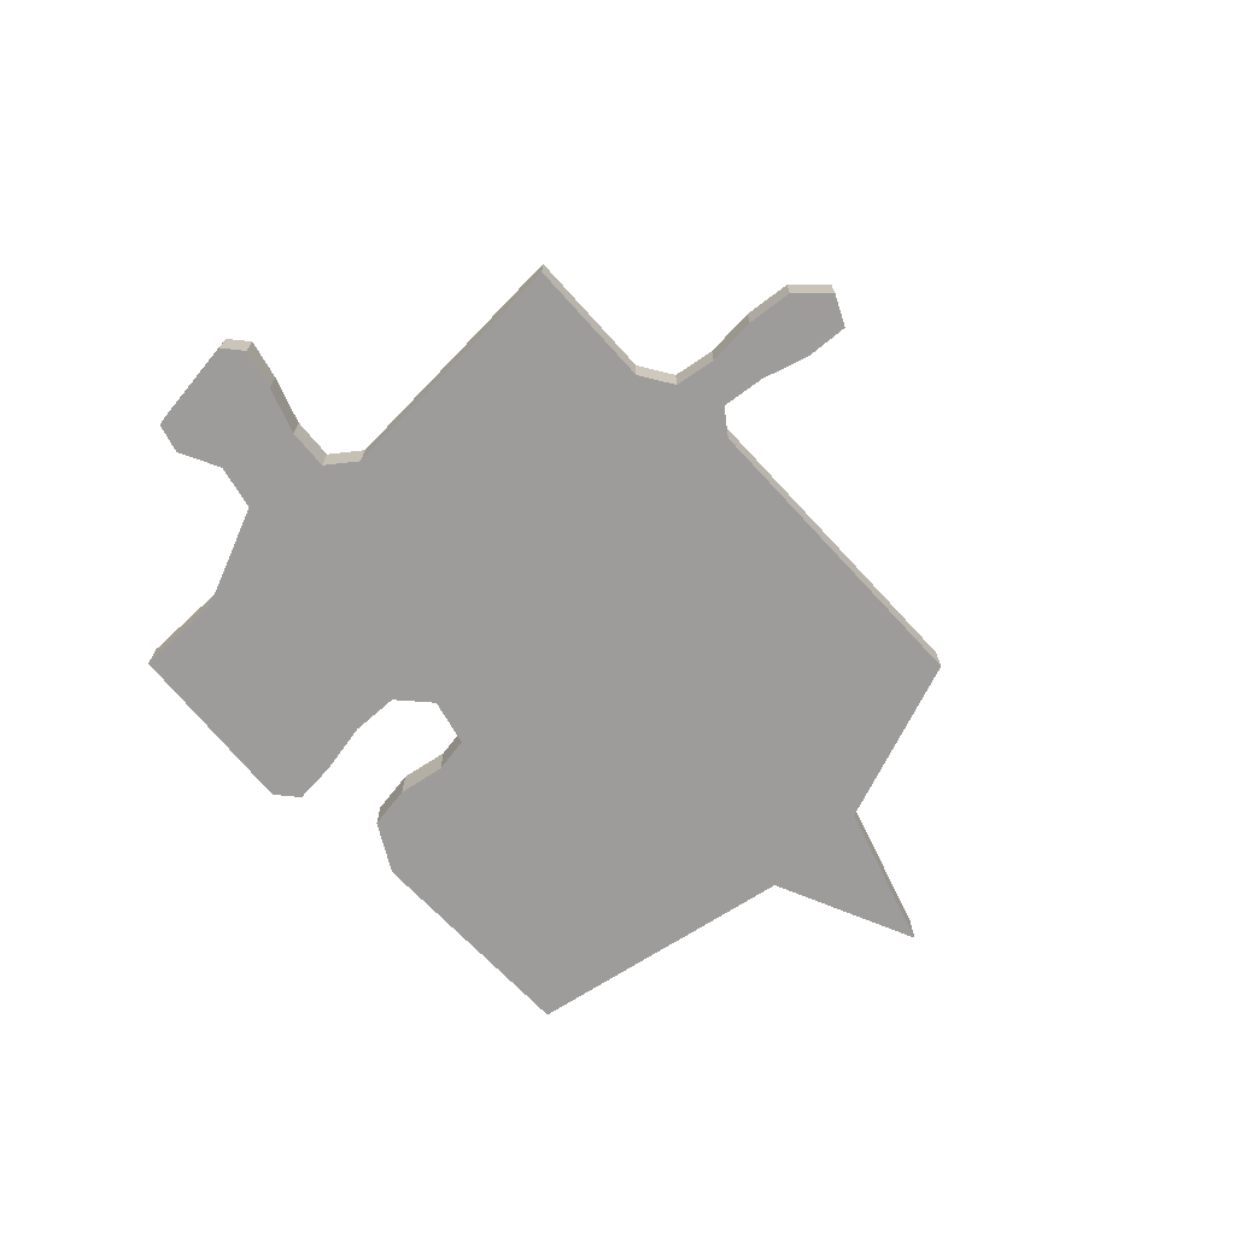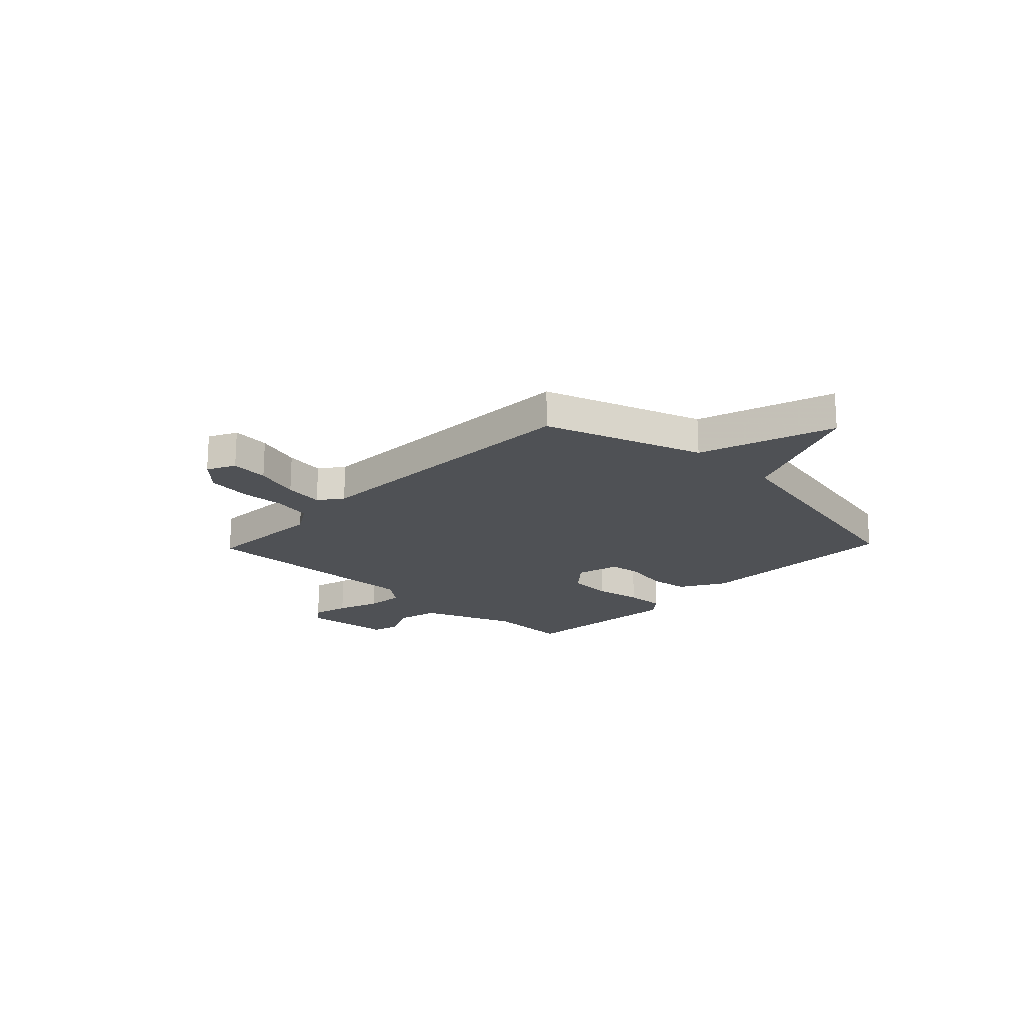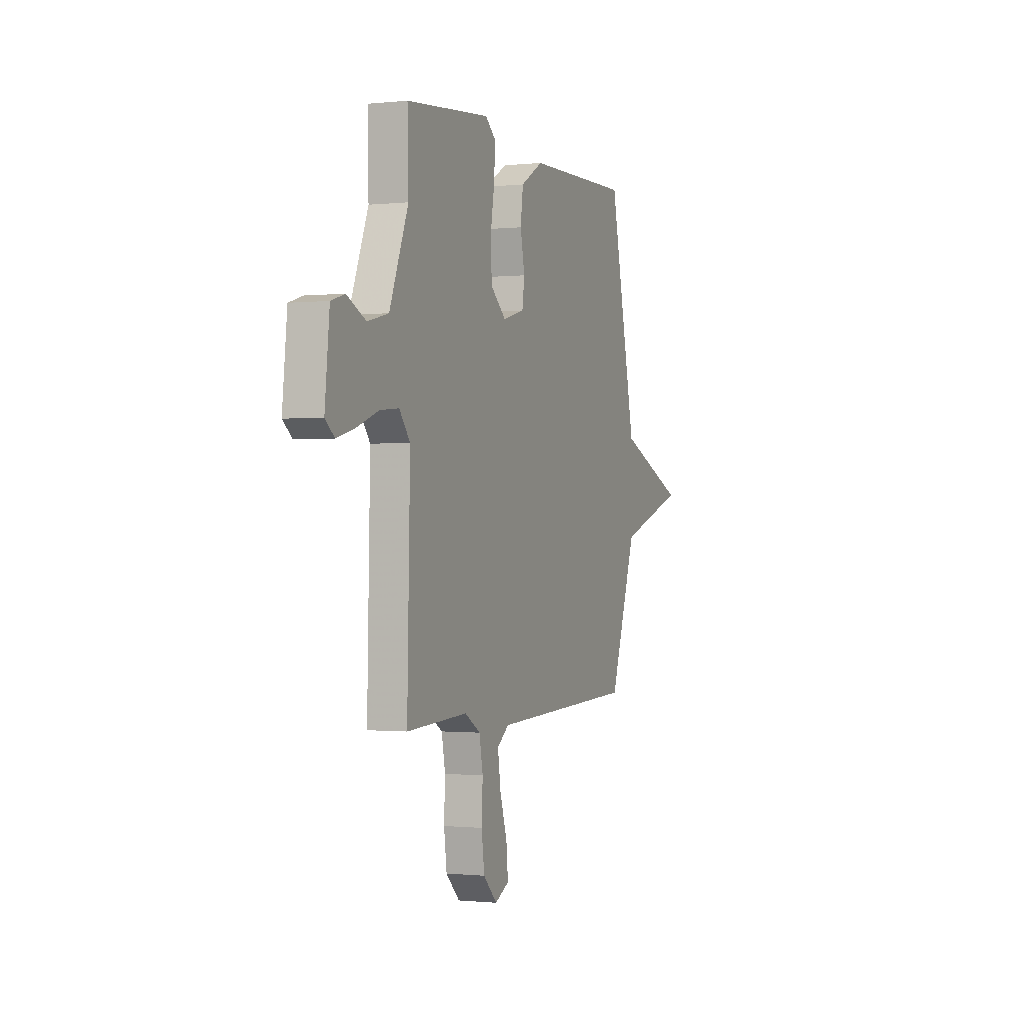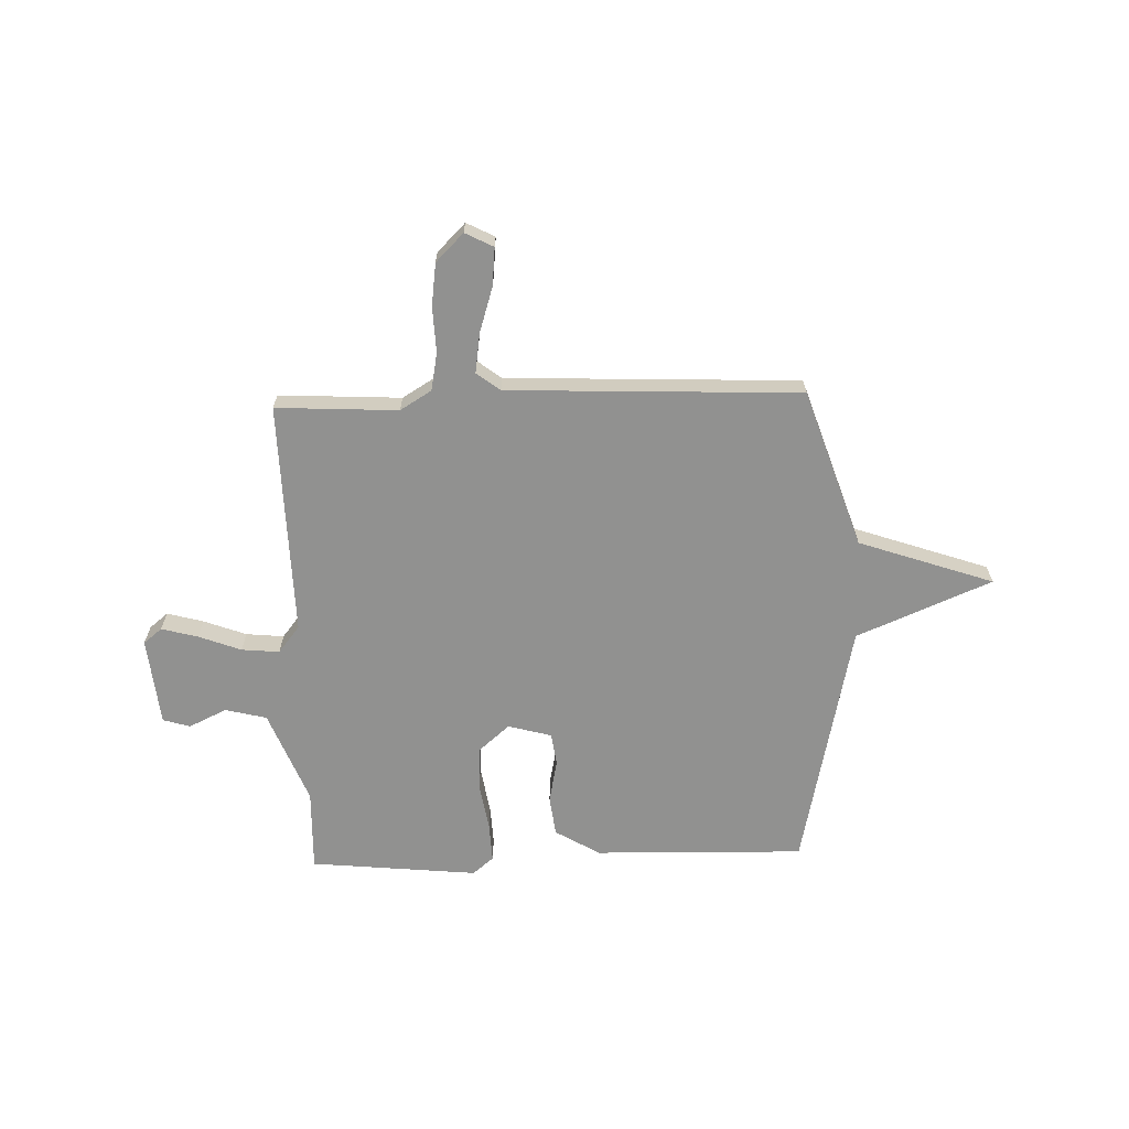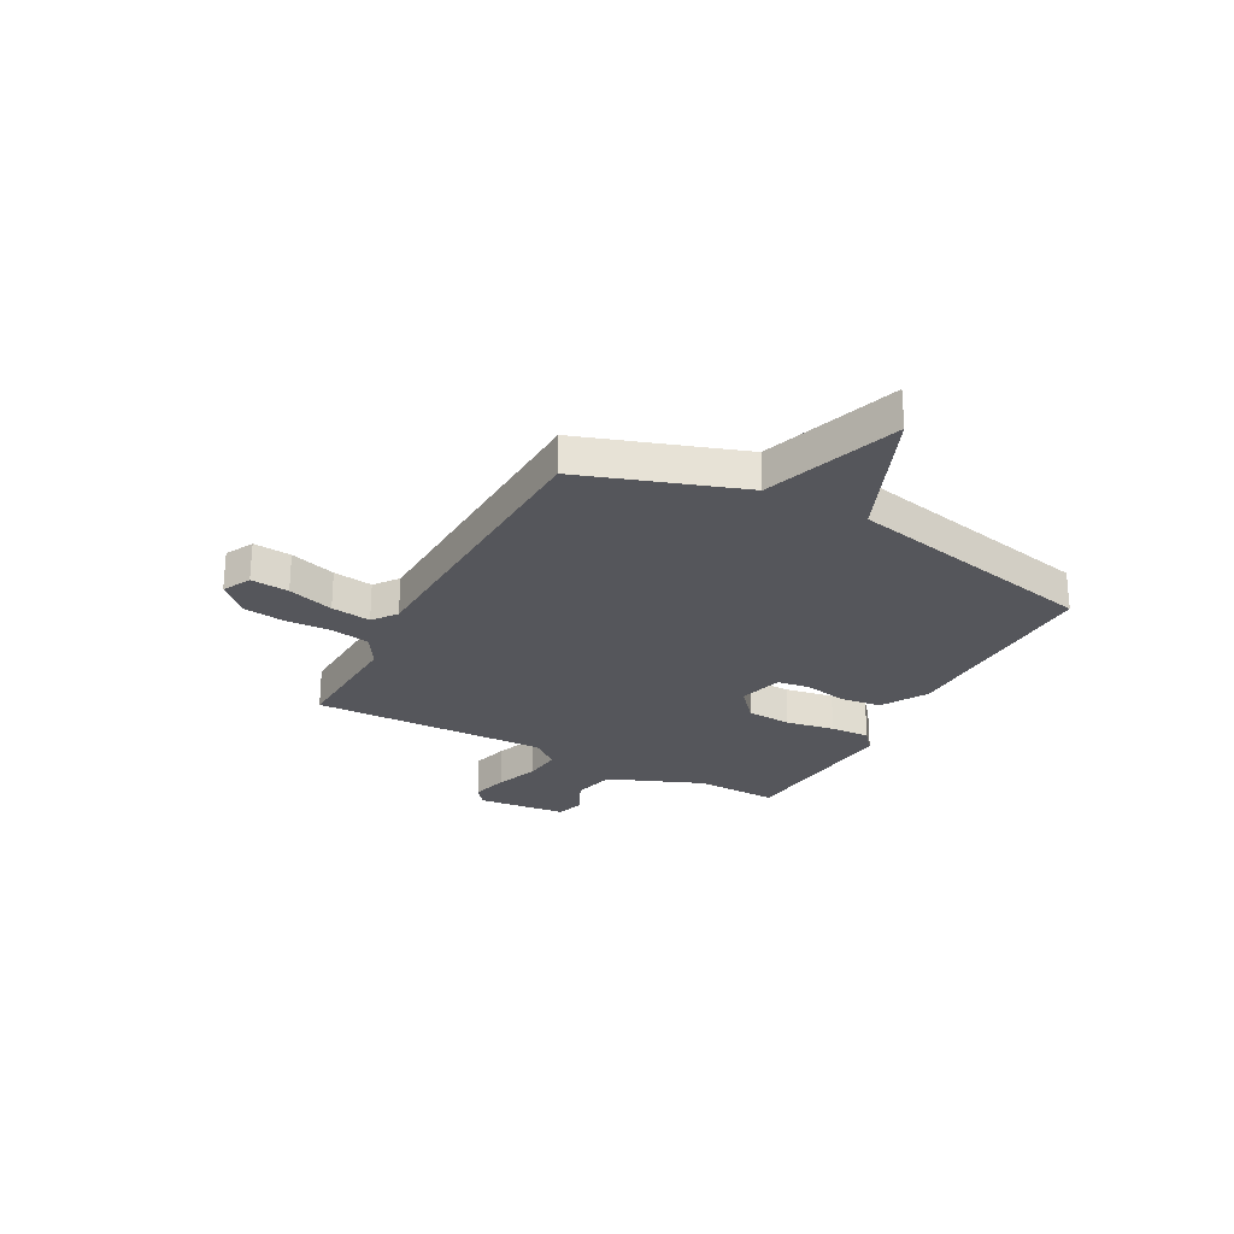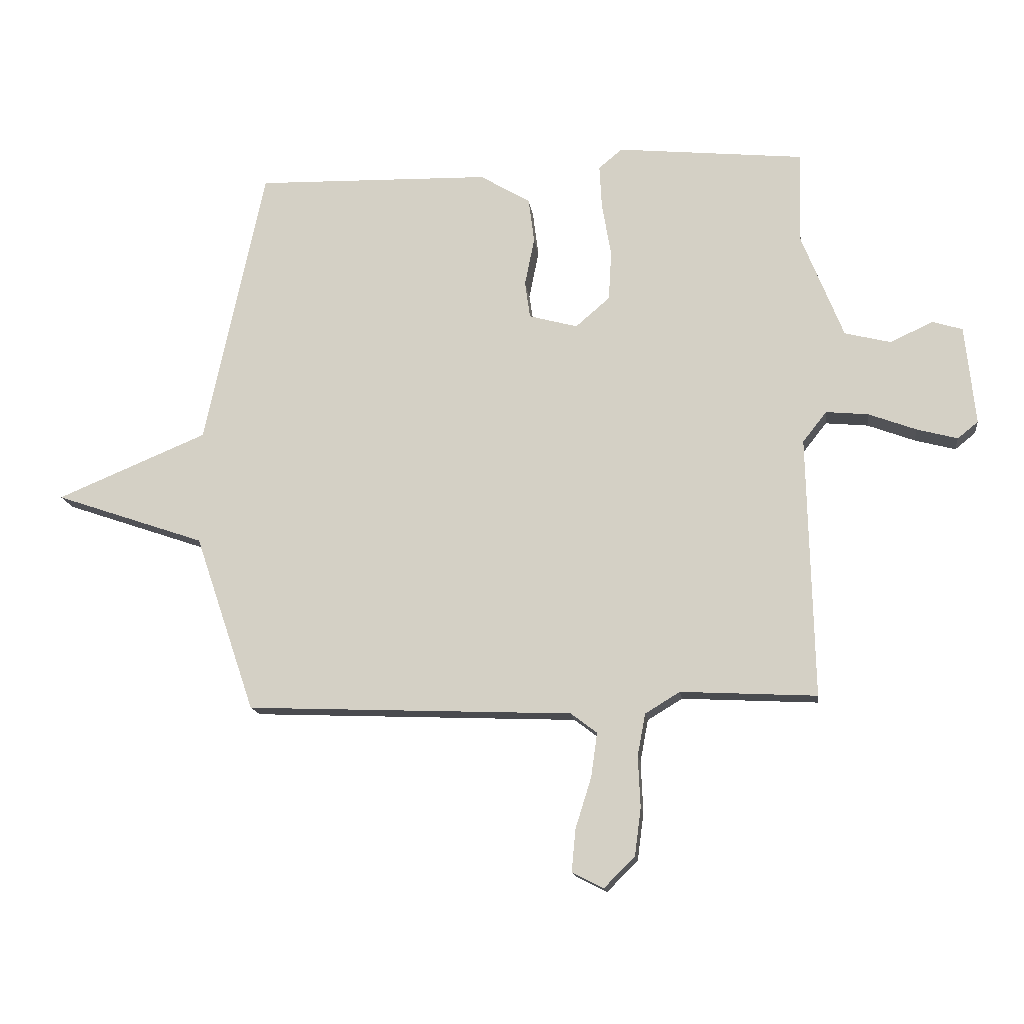
<metadata>
{"format":"obj","ext":"obj","renderer":"f3d","projection":"perspective","resolution":1024,"background":"white","views":[{"elev":-70.2,"azim":134.8,"up":"+Y"},{"elev":-19.5,"azim":-133.7,"up":"+Y"},{"elev":-0.7,"azim":111.7,"up":"+Z"},{"elev":-65.9,"azim":-178.3,"up":"+Y"},{"elev":-26.3,"azim":-118.2,"up":"+Y"},{"elev":-14.5,"azim":7.1,"up":"+Z"}]}
</metadata>
<code>
v -0.5 0.07 0.5
v -0.089 0.07 0.491
v -0.001 0.07 0.439
v 0.009 0.07 0.361
v -0.008 0.07 0.277
v 0.001 0.07 0.213
v 0.086 0.07 0.19
v 0.146 0.07 0.242
v 0.151 0.07 0.328
v 0.135 0.07 0.422
v 0.131 0.07 0.498
v 0.172 0.07 0.532
v 0.5 0.07 0.5
v 0.496 0.07 0.339
v 0.569 0.07 0.156
v 0.65 0.07 0.136
v 0.724 0.07 0.171
v 0.777 0.07 0.155
v 0.795 0.07 -0.018
v 0.759 0.07 -0.047
v 0.688 0.07 -0.028
v 0.605 0.07 0.003
v 0.531 0.07 0.01
v 0.489 0.07 -0.043
v 0.5 0.07 -0.5
v 0.262 0.07 -0.488
v 0.201 0.07 -0.525
v 0.187 0.07 -0.599
v 0.191 0.07 -0.688
v 0.18 0.07 -0.771
v 0.126 0.07 -0.825
v 0.071 0.07 -0.797
v 0.078 0.07 -0.723
v 0.106 0.07 -0.634
v 0.117 0.07 -0.557
v 0.071 0.07 -0.522
v -0.5 0.07 -0.5
v -0.605 0.07 -0.191
v -0.868 0.07 -0.101
v -0.605 0.07 0.009
v -0.5 0 0.5
v -0.089 0 0.491
v -0.001 0 0.439
v 0.009 0 0.361
v -0.008 0 0.277
v 0.001 0 0.213
v 0.086 0 0.19
v 0.146 0 0.242
v 0.151 0 0.328
v 0.135 0 0.422
v 0.131 0 0.498
v 0.172 0 0.532
v 0.5 0 0.5
v 0.496 0 0.339
v 0.569 0 0.156
v 0.65 0 0.136
v 0.724 0 0.171
v 0.777 0 0.155
v 0.795 0 -0.018
v 0.759 0 -0.047
v 0.688 0 -0.028
v 0.605 0 0.003
v 0.531 0 0.01
v 0.489 0 -0.043
v 0.5 0 -0.5
v 0.262 0 -0.488
v 0.201 0 -0.525
v 0.187 0 -0.599
v 0.191 0 -0.688
v 0.18 0 -0.771
v 0.126 0 -0.825
v 0.071 0 -0.797
v 0.078 0 -0.723
v 0.106 0 -0.634
v 0.117 0 -0.557
v 0.071 0 -0.522
v -0.5 0 -0.5
v -0.605 0 -0.191
v -0.868 0 -0.101
v -0.605 0 0.009
f 38 39 40
f 40 1 2
f 38 40 2
f 37 38 2
f 36 37 2
f 35 36 2
f 32 33 34
f 31 32 34
f 30 31 34
f 29 30 34
f 28 29 34
f 27 28 34 35
f 26 27 35
f 24 25 26
f 24 26 35
f 20 21 22
f 19 20 22
f 18 19 22
f 17 18 22
f 16 17 22
f 15 16 22 23
f 14 15 23 24
f 12 13 14
f 11 12 14
f 10 11 14
f 9 10 14
f 14 24 35
f 9 14 35
f 8 9 35
f 2 3 4 5
f 2 5 6
f 35 2 6
f 7 8 35
f 6 7 35
f 80 79 78
f 42 41 80
f 42 80 78
f 42 78 77
f 42 77 76
f 42 76 75
f 74 73 72
f 74 72 71
f 74 71 70
f 74 70 69
f 74 69 68
f 75 74 68 67
f 75 67 66
f 66 65 64
f 75 66 64
f 62 61 60
f 62 60 59
f 62 59 58
f 62 58 57
f 62 57 56
f 63 62 56 55
f 64 63 55 54
f 54 53 52
f 54 52 51
f 54 51 50
f 54 50 49
f 75 64 54
f 75 54 49
f 75 49 48
f 45 44 43 42
f 46 45 42
f 46 42 75
f 75 48 47
f 75 47 46
f 1 41 42 2
f 2 42 43 3
f 3 43 44 4
f 4 44 45 5
f 5 45 46 6
f 6 46 47 7
f 7 47 48 8
f 8 48 49 9
f 9 49 50 10
f 10 50 51 11
f 11 51 52 12
f 12 52 53 13
f 13 53 54 14
f 14 54 55 15
f 15 55 56 16
f 16 56 57 17
f 17 57 58 18
f 18 58 59 19
f 19 59 60 20
f 20 60 61 21
f 21 61 62 22
f 22 62 63 23
f 23 63 64 24
f 24 64 65 25
f 25 65 66 26
f 26 66 67 27
f 27 67 68 28
f 28 68 69 29
f 29 69 70 30
f 30 70 71 31
f 31 71 72 32
f 32 72 73 33
f 33 73 74 34
f 34 74 75 35
f 35 75 76 36
f 36 76 77 37
f 37 77 78 38
f 38 78 79 39
f 39 79 80 40
f 40 80 41 1

</code>
